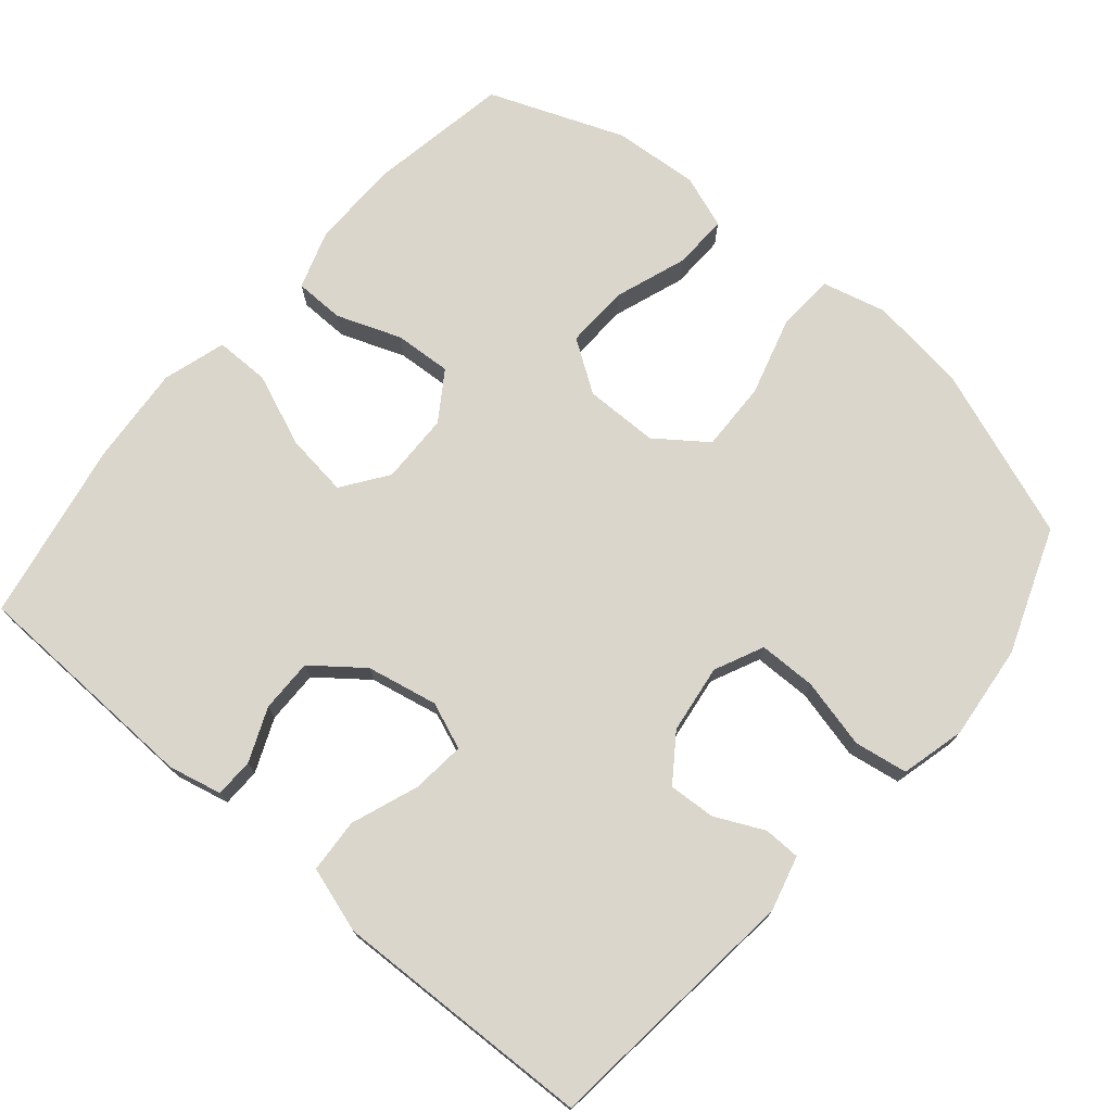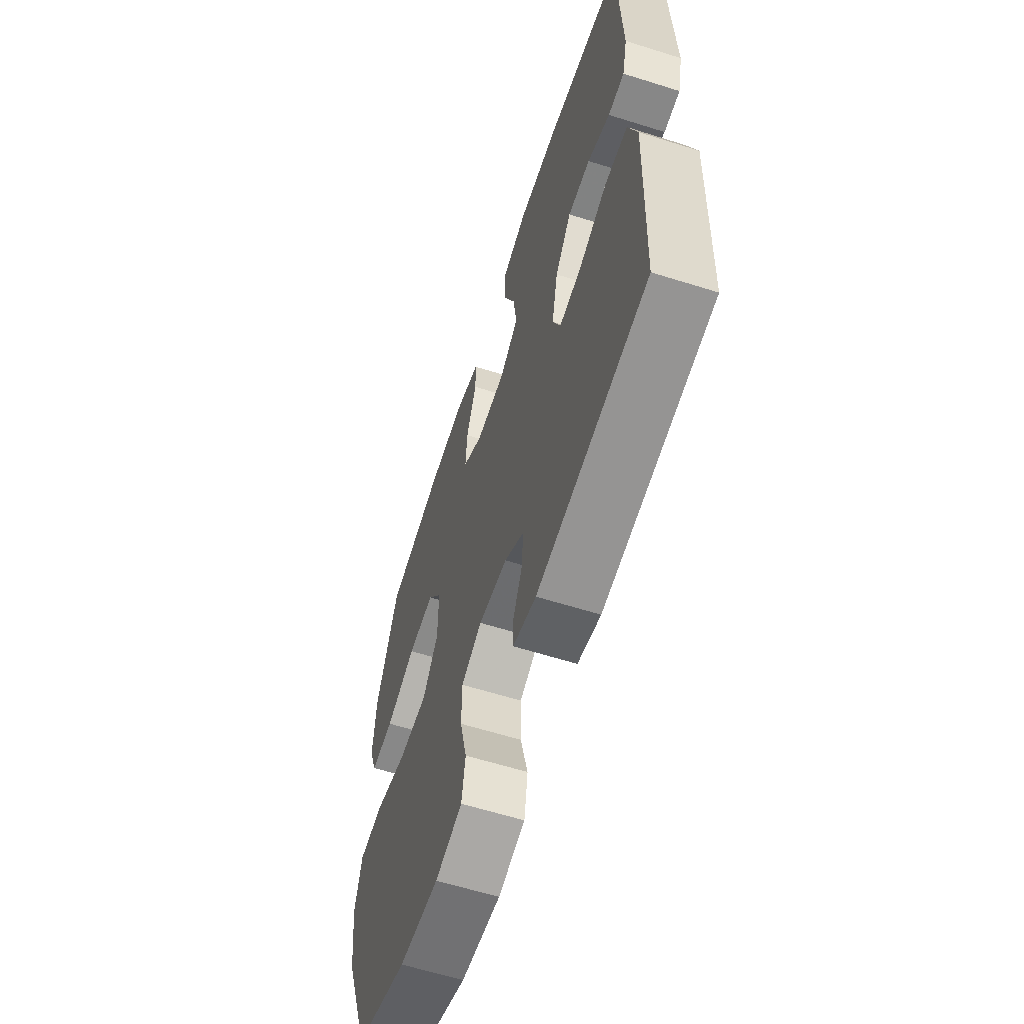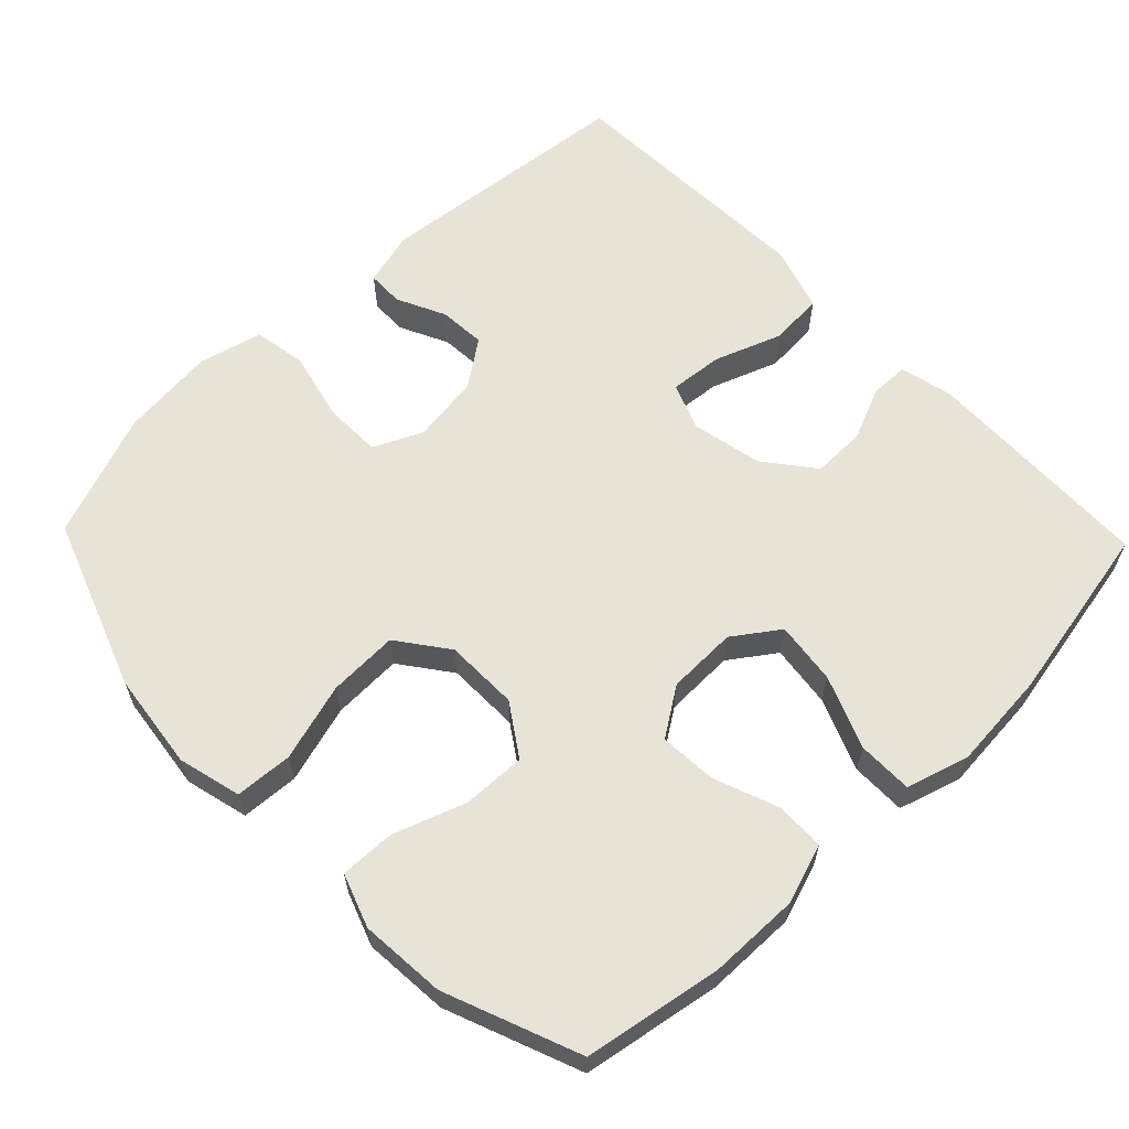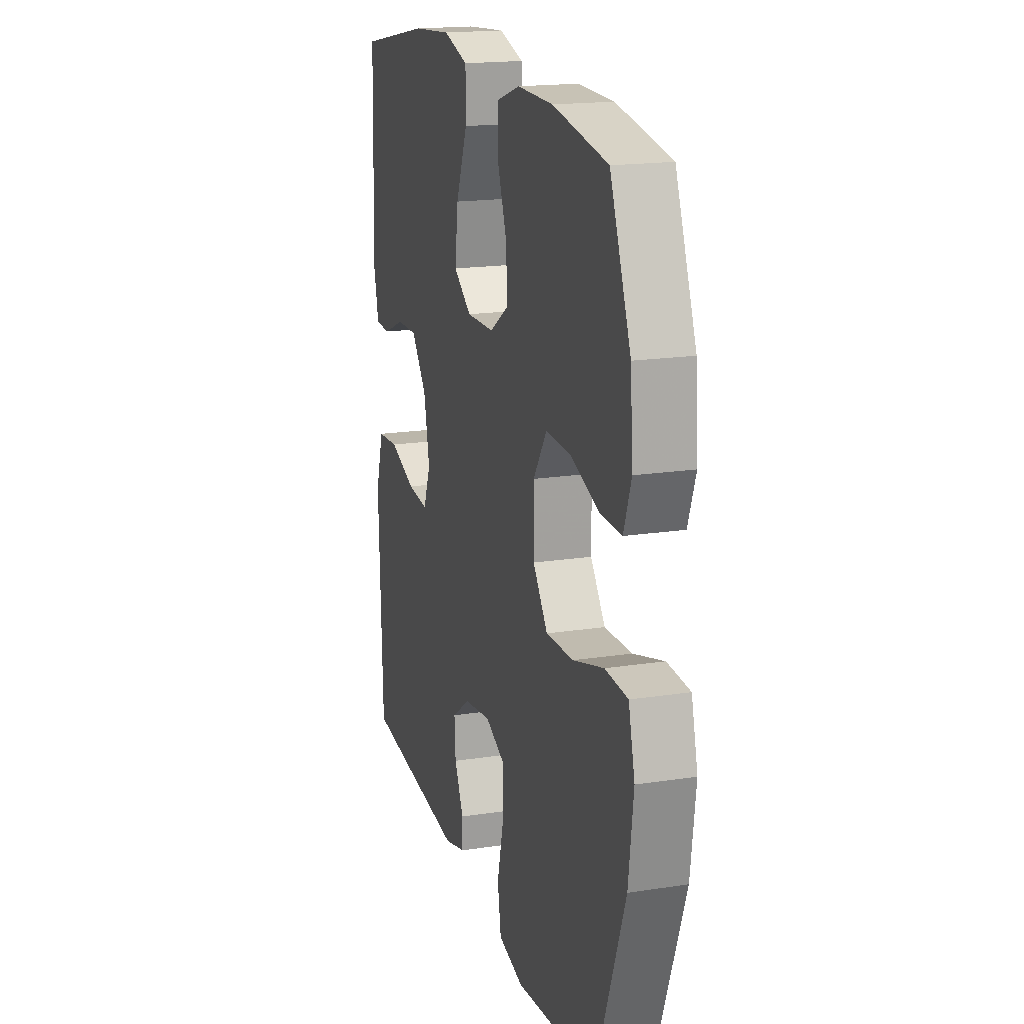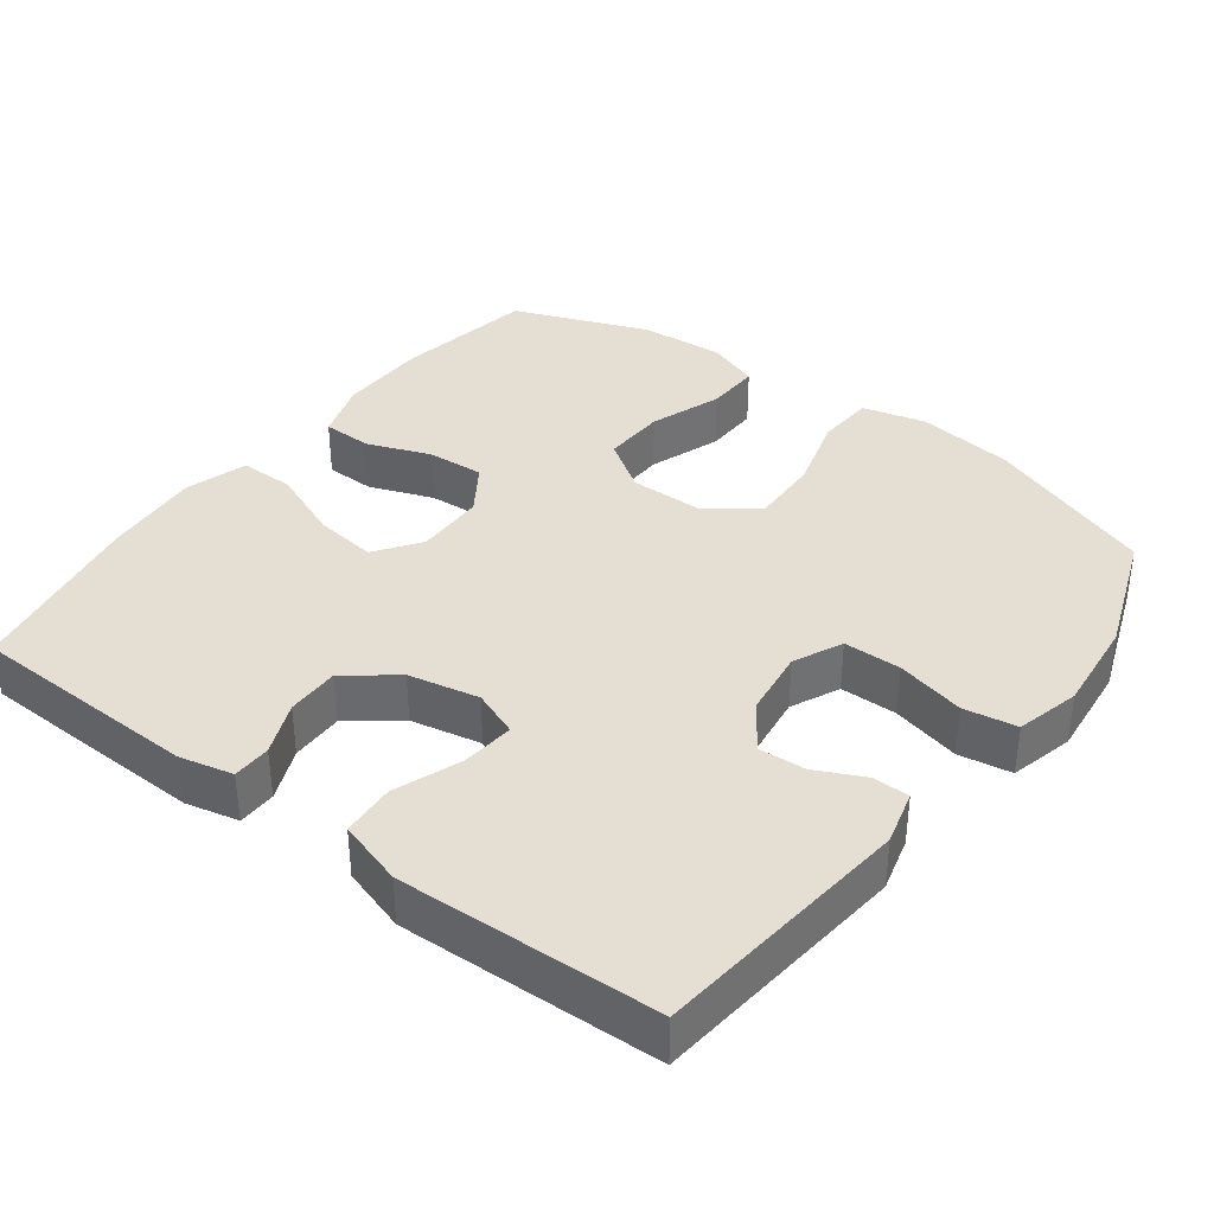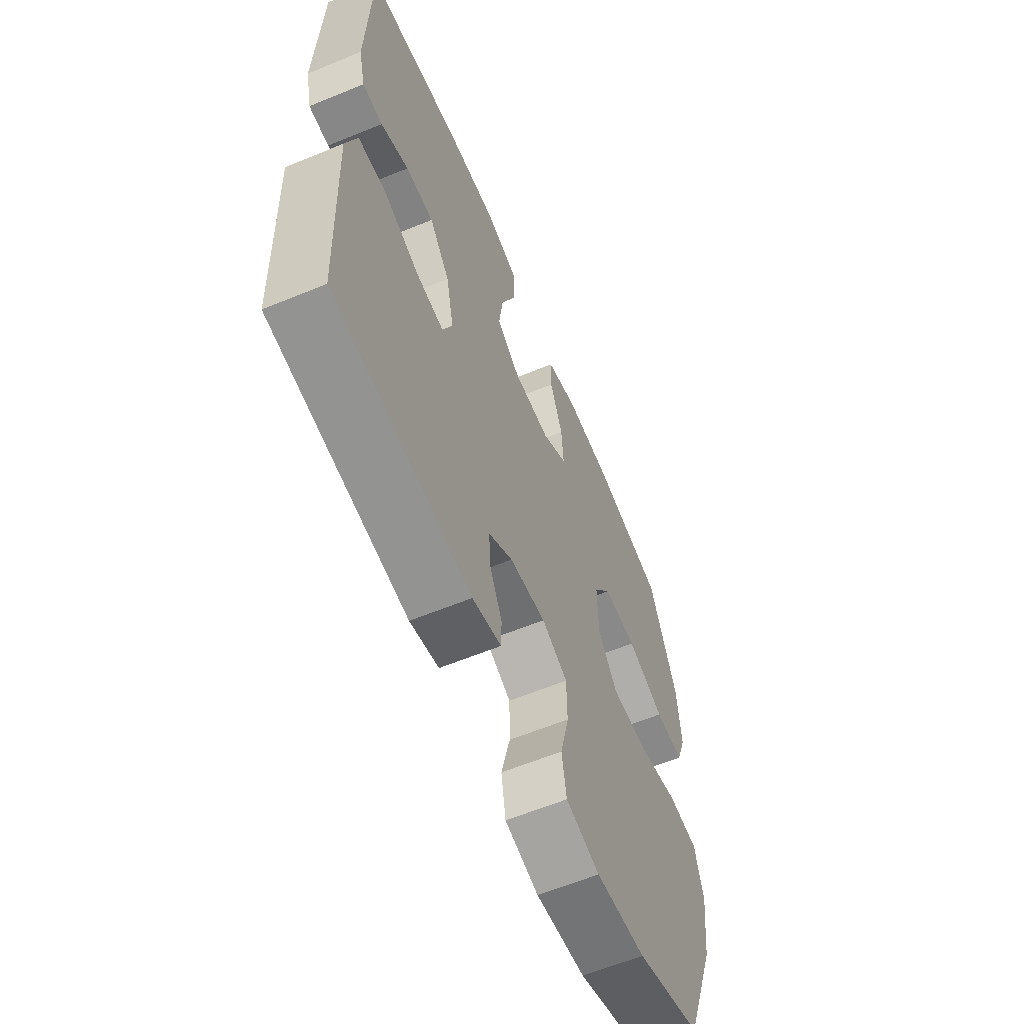
<metadata>
{"format":"obj","ext":"obj","renderer":"f3d","projection":"perspective","resolution":1024,"background":"white","views":[{"elev":73.9,"azim":130.5,"up":"+Y"},{"elev":-61.4,"azim":72.2,"up":"+Z"},{"elev":61.7,"azim":-44.0,"up":"+Y"},{"elev":18.0,"azim":-106.8,"up":"+Z"},{"elev":37.0,"azim":127.0,"up":"+Y"},{"elev":-61.5,"azim":112.7,"up":"+Z"}]}
</metadata>
<code>
v 0.5 0.07 -0.5
v 0.143 0.07 -0.537
v 0.068 0.07 -0.517
v 0.067 0.07 -0.467
v 0.099 0.07 -0.4
v 0.103 0.07 -0.336
v 0.04 0.07 -0.291
v -0.054 0.07 -0.278
v -0.121 0.07 -0.309
v -0.122 0.07 -0.388
v -0.099 0.07 -0.483
v -0.111 0.07 -0.556
v -0.199 0.07 -0.578
v -0.329 0.07 -0.564
v -0.5 0.07 -0.5
v -0.586 0.07 -0.265
v -0.603 0.07 -0.132
v -0.581 0.07 -0.045
v -0.502 0.07 -0.04
v -0.395 0.07 -0.071
v -0.299 0.07 -0.074
v -0.248 0.07 -0.005
v -0.247 0.07 0.096
v -0.294 0.07 0.166
v -0.381 0.07 0.163
v -0.48 0.07 0.128
v -0.555 0.07 0.126
v -0.581 0.07 0.199
v -0.572 0.07 0.316
v -0.5 0.07 0.5
v -0.31 0.07 0.533
v -0.186 0.07 0.535
v -0.105 0.07 0.508
v -0.104 0.07 0.44
v -0.137 0.07 0.352
v -0.142 0.07 0.274
v -0.076 0.07 0.23
v 0.02 0.07 0.228
v 0.082 0.07 0.272
v 0.071 0.07 0.358
v 0.031 0.07 0.457
v 0.031 0.07 0.532
v 0.117 0.07 0.558
v 0.252 0.07 0.547
v 0.5 0.07 0.5
v 0.51 0.07 0.181
v 0.493 0.07 0.108
v 0.44 0.07 0.107
v 0.367 0.07 0.138
v 0.294 0.07 0.139
v 0.241 0.07 0.071
v 0.221 0.07 -0.026
v 0.246 0.07 -0.09
v 0.319 0.07 -0.083
v 0.411 0.07 -0.049
v 0.485 0.07 -0.054
v 0.513 0.07 -0.144
v 0.508 0.07 -0.282
v 0.5 0 -0.5
v 0.143 0 -0.537
v 0.068 0 -0.517
v 0.067 0 -0.467
v 0.099 0 -0.4
v 0.103 0 -0.336
v 0.04 0 -0.291
v -0.054 0 -0.278
v -0.121 0 -0.309
v -0.122 0 -0.388
v -0.099 0 -0.483
v -0.111 0 -0.556
v -0.199 0 -0.578
v -0.329 0 -0.564
v -0.5 0 -0.5
v -0.586 0 -0.265
v -0.603 0 -0.132
v -0.581 0 -0.045
v -0.502 0 -0.04
v -0.395 0 -0.071
v -0.299 0 -0.074
v -0.248 0 -0.005
v -0.247 0 0.096
v -0.294 0 0.166
v -0.381 0 0.163
v -0.48 0 0.128
v -0.555 0 0.126
v -0.581 0 0.199
v -0.572 0 0.316
v -0.5 0 0.5
v -0.31 0 0.533
v -0.186 0 0.535
v -0.105 0 0.508
v -0.104 0 0.44
v -0.137 0 0.352
v -0.142 0 0.274
v -0.076 0 0.23
v 0.02 0 0.228
v 0.082 0 0.272
v 0.071 0 0.358
v 0.031 0 0.457
v 0.031 0 0.532
v 0.117 0 0.558
v 0.252 0 0.547
v 0.5 0 0.5
v 0.51 0 0.181
v 0.493 0 0.108
v 0.44 0 0.107
v 0.367 0 0.138
v 0.294 0 0.139
v 0.241 0 0.071
v 0.221 0 -0.026
v 0.246 0 -0.09
v 0.319 0 -0.083
v 0.411 0 -0.049
v 0.485 0 -0.054
v 0.513 0 -0.144
v 0.508 0 -0.282
f 3 4 5
f 2 3 5
f 1 2 5
f 58 1 5
f 57 58 5
f 56 57 5
f 55 56 5
f 54 55 5
f 53 54 5 6
f 52 53 6 7
f 51 52 7 8
f 50 51 8 9
f 47 48 49
f 46 47 49
f 45 46 49
f 44 45 49
f 43 44 49
f 42 43 49
f 41 42 49
f 40 41 49
f 39 40 49 50
f 38 39 50 9
f 33 34 35
f 32 33 35
f 31 32 35
f 30 31 35
f 29 30 35
f 28 29 35
f 27 28 35
f 26 27 35
f 25 26 35
f 24 25 35 36
f 23 24 36 37
f 18 19 20
f 17 18 20
f 16 17 20
f 15 16 20
f 14 15 20
f 13 14 20
f 12 13 20
f 11 12 20
f 10 11 20
f 9 10 20 21
f 37 38 9
f 23 37 9
f 22 23 9
f 9 21 22
f 63 62 61
f 63 61 60
f 63 60 59
f 63 59 116
f 63 116 115
f 63 115 114
f 63 114 113
f 63 113 112
f 64 63 112 111
f 65 64 111 110
f 66 65 110 109
f 67 66 109 108
f 107 106 105
f 107 105 104
f 107 104 103
f 107 103 102
f 107 102 101
f 107 101 100
f 107 100 99
f 107 99 98
f 108 107 98 97
f 67 108 97 96
f 93 92 91
f 93 91 90
f 93 90 89
f 93 89 88
f 93 88 87
f 93 87 86
f 93 86 85
f 93 85 84
f 93 84 83
f 94 93 83 82
f 95 94 82 81
f 78 77 76
f 78 76 75
f 78 75 74
f 78 74 73
f 78 73 72
f 78 72 71
f 78 71 70
f 78 70 69
f 78 69 68
f 79 78 68 67
f 67 96 95
f 67 95 81
f 67 81 80
f 80 79 67
f 1 59 60 2
f 2 60 61 3
f 3 61 62 4
f 4 62 63 5
f 5 63 64 6
f 6 64 65 7
f 7 65 66 8
f 8 66 67 9
f 9 67 68 10
f 10 68 69 11
f 11 69 70 12
f 12 70 71 13
f 13 71 72 14
f 14 72 73 15
f 15 73 74 16
f 16 74 75 17
f 17 75 76 18
f 18 76 77 19
f 19 77 78 20
f 20 78 79 21
f 21 79 80 22
f 22 80 81 23
f 23 81 82 24
f 24 82 83 25
f 25 83 84 26
f 26 84 85 27
f 27 85 86 28
f 28 86 87 29
f 29 87 88 30
f 30 88 89 31
f 31 89 90 32
f 32 90 91 33
f 33 91 92 34
f 34 92 93 35
f 35 93 94 36
f 36 94 95 37
f 37 95 96 38
f 38 96 97 39
f 39 97 98 40
f 40 98 99 41
f 41 99 100 42
f 42 100 101 43
f 43 101 102 44
f 44 102 103 45
f 45 103 104 46
f 46 104 105 47
f 47 105 106 48
f 48 106 107 49
f 49 107 108 50
f 50 108 109 51
f 51 109 110 52
f 52 110 111 53
f 53 111 112 54
f 54 112 113 55
f 55 113 114 56
f 56 114 115 57
f 57 115 116 58
f 58 116 59 1

</code>
